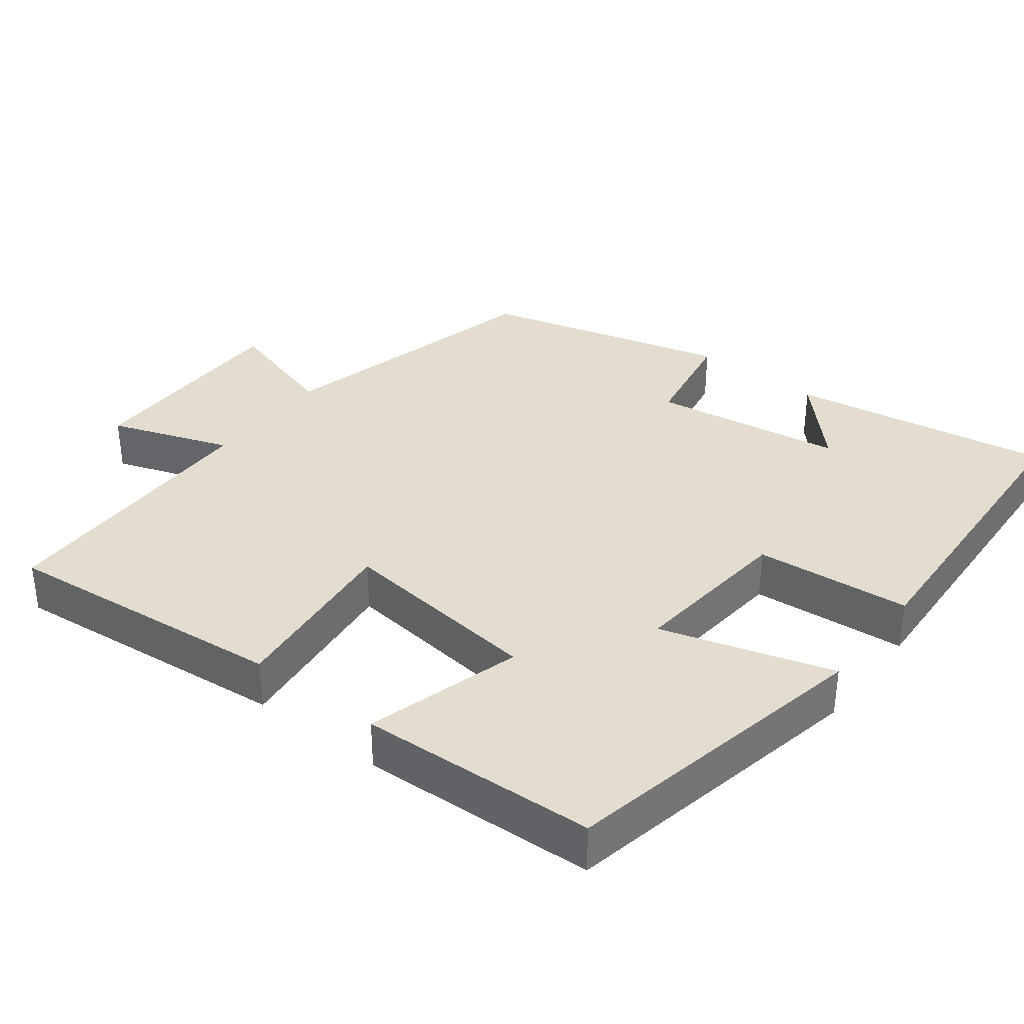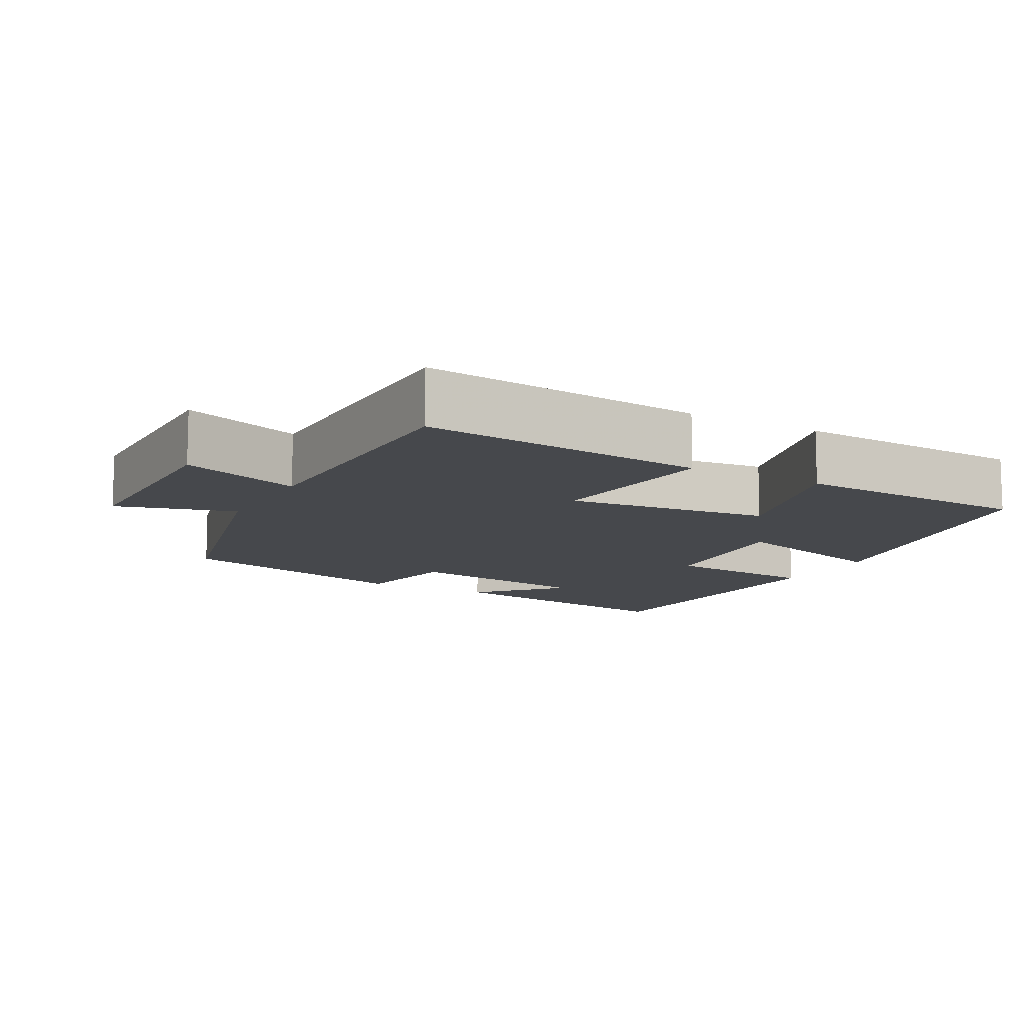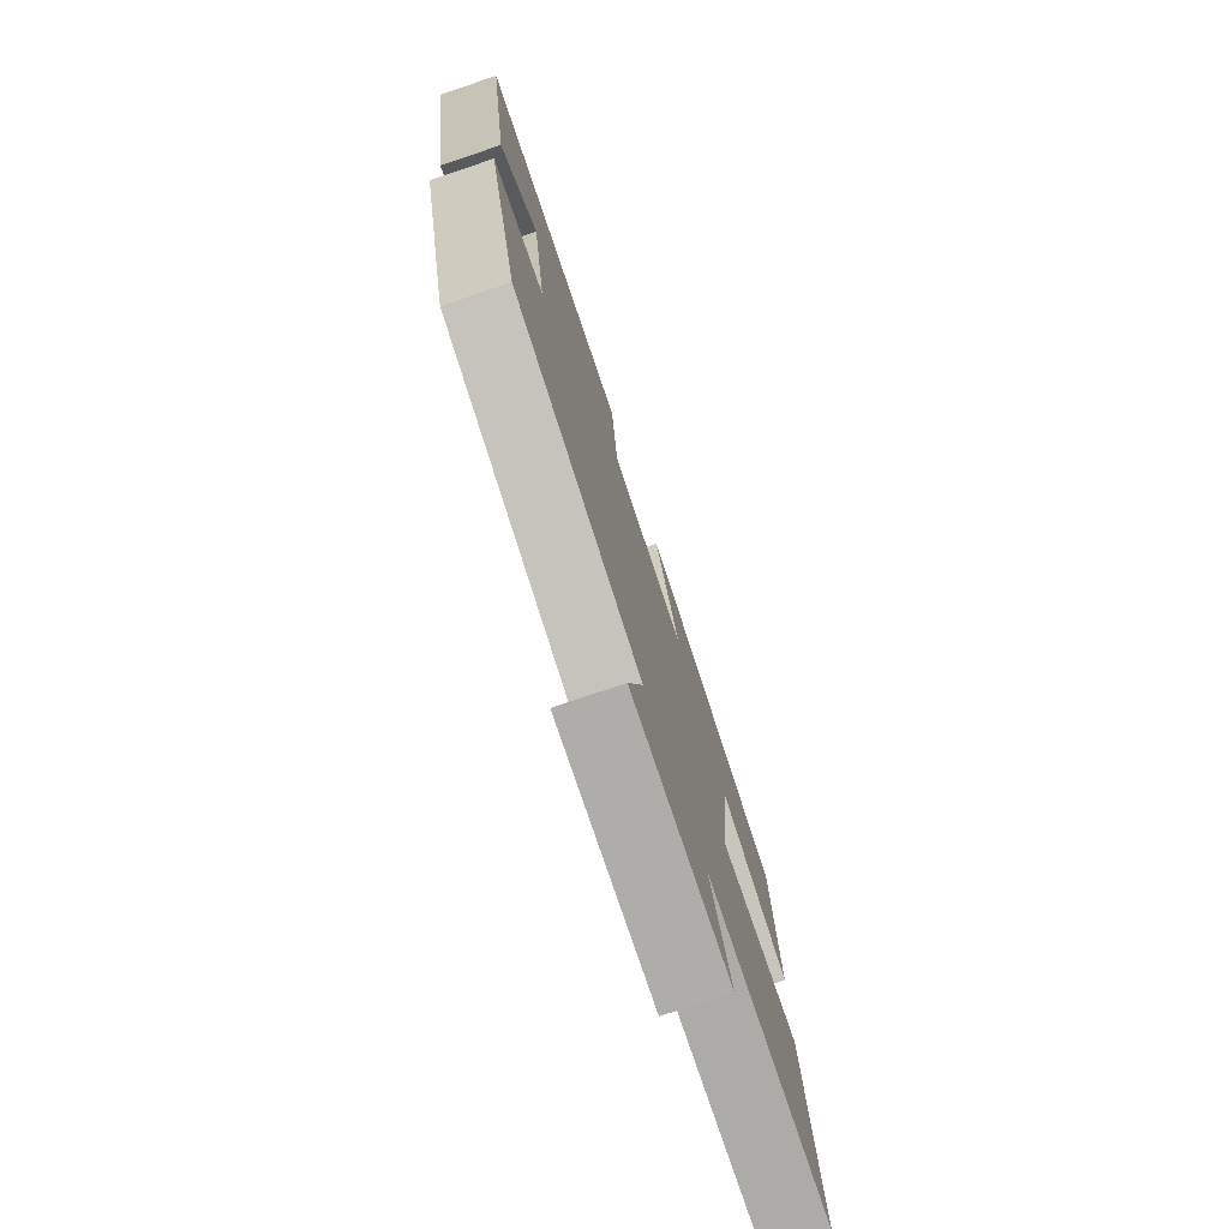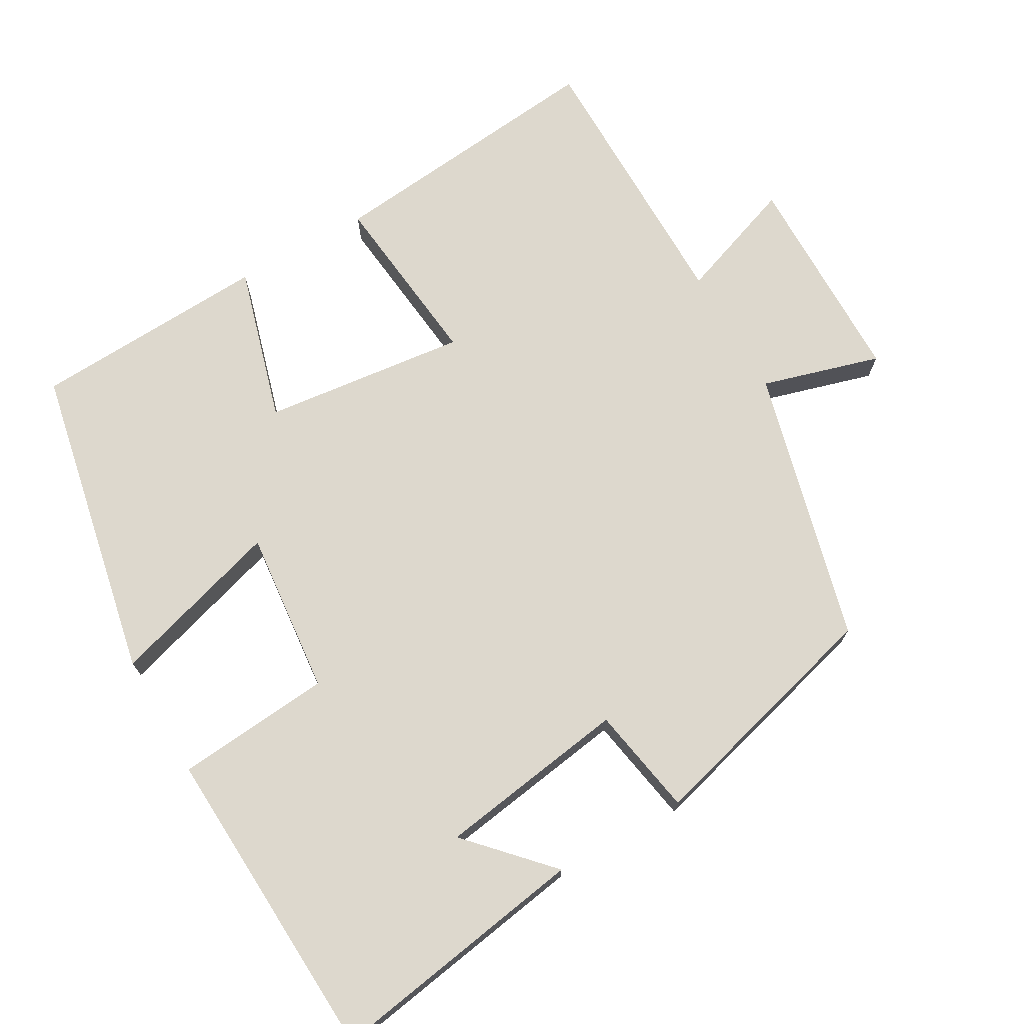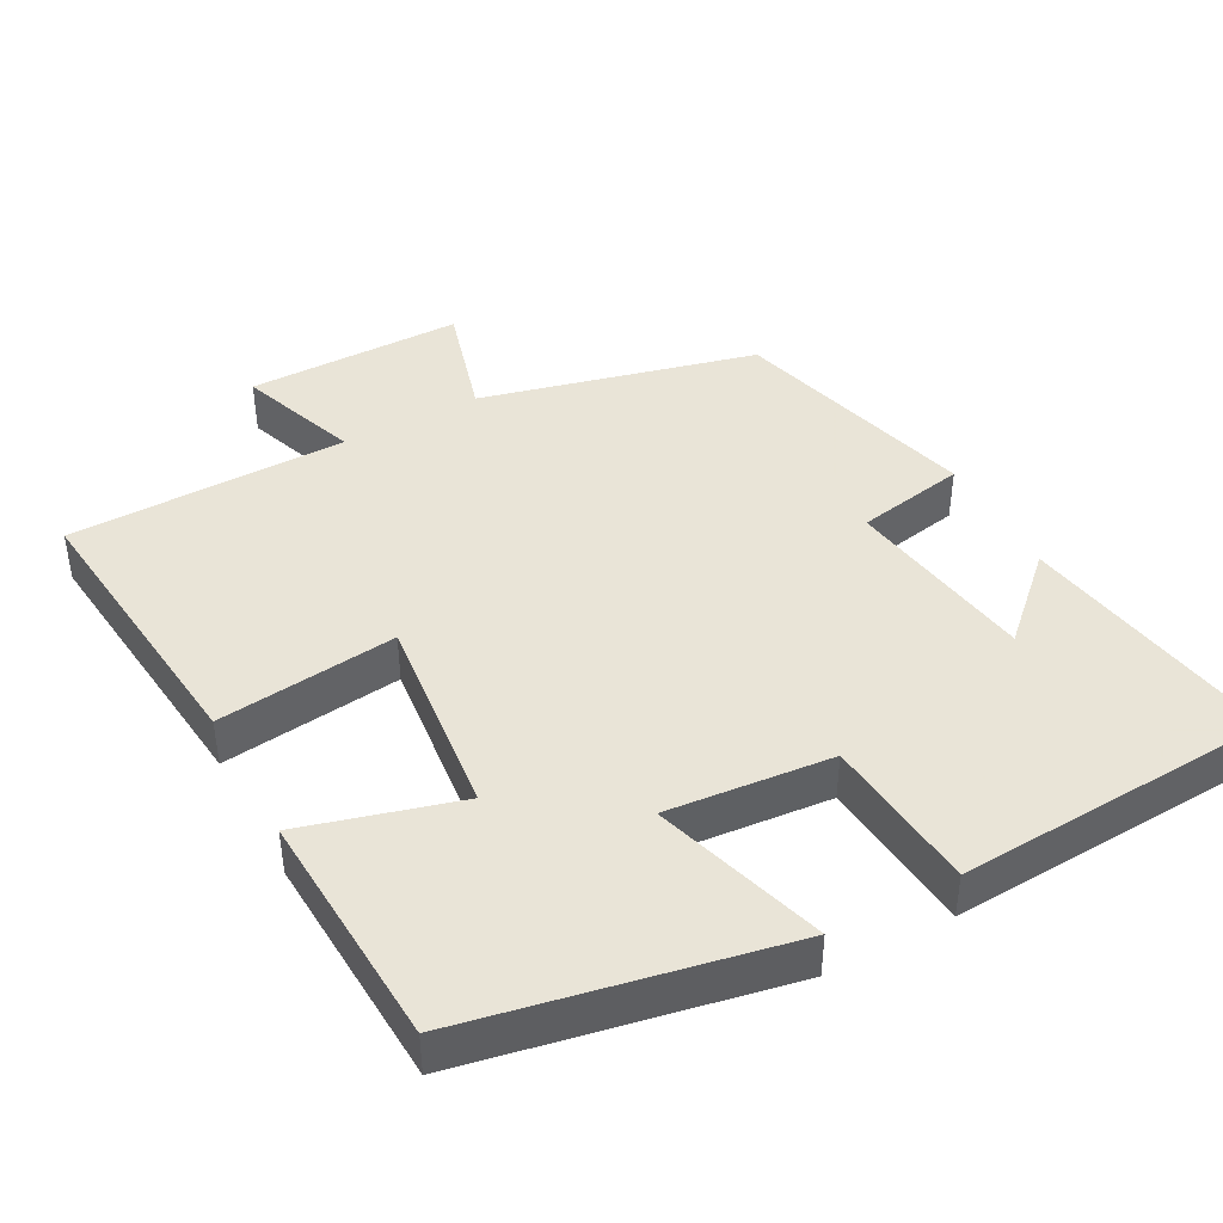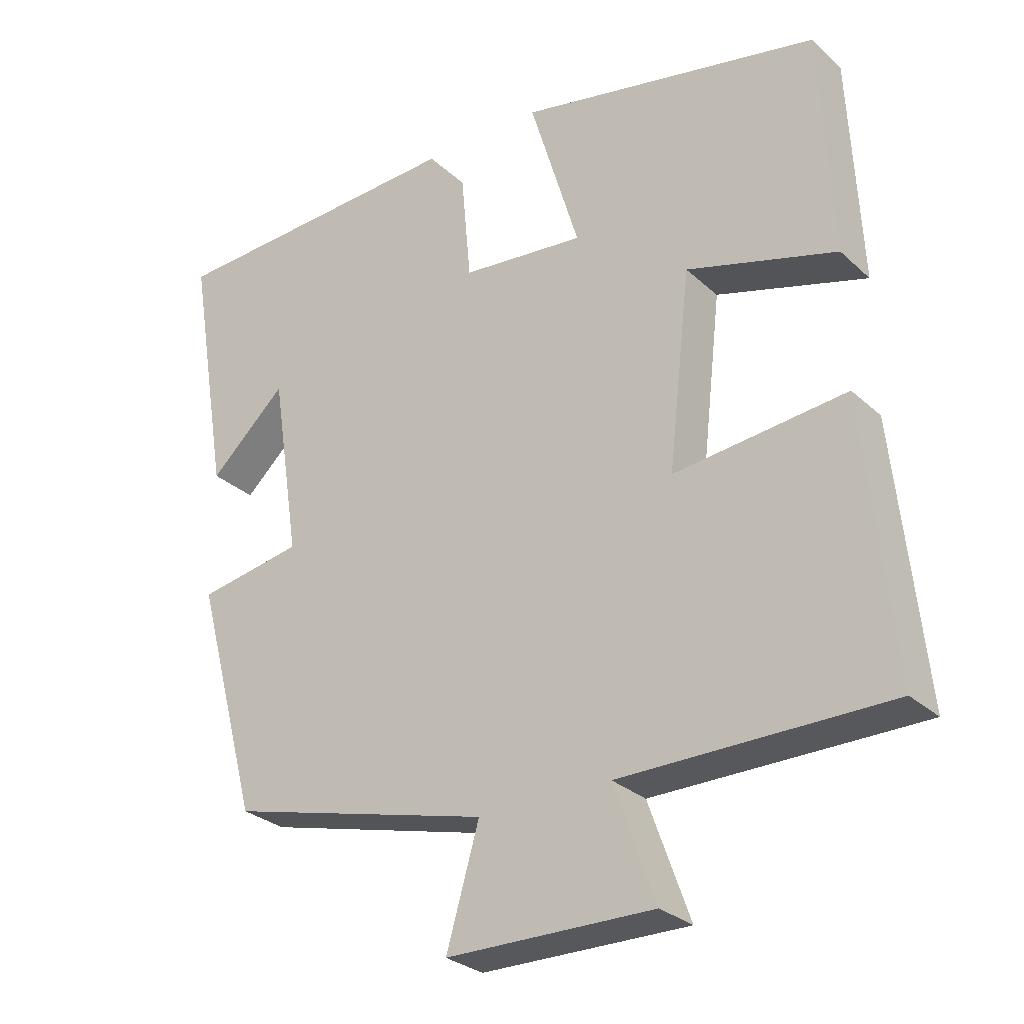
<metadata>
{"format":"obj","ext":"obj","renderer":"f3d","projection":"perspective","resolution":1024,"background":"white","views":[{"elev":35.6,"azim":-52.3,"up":"+Y"},{"elev":-11.2,"azim":-118.7,"up":"+Y"},{"elev":-76.7,"azim":108.6,"up":"+Z"},{"elev":72.3,"azim":60.3,"up":"+Y"},{"elev":42.8,"azim":-28.6,"up":"+Y"},{"elev":-28.5,"azim":-143.3,"up":"+Z"}]}
</metadata>
<code>
v -0.484 0.07 0.413
v -0.051 0.07 0.5
v -0.122 0.07 0.264
v 0.104 0.07 0.286
v 0.123 0.07 0.5
v 0.559 0.07 0.478
v 0.5 0.07 0.119
v 0.39 0.07 0.222
v 0.35 0.07 -0.04
v 0.5 0.07 -0.067
v 0.409 0.07 -0.404
v 0.032 0.07 -0.5
v 0.079 0.07 -0.663
v -0.217 0.07 -0.665
v -0.158 0.07 -0.5
v -0.54 0.07 -0.497
v -0.5 0.07 -0.105
v -0.254 0.07 -0.132
v -0.286 0.07 0.148
v -0.5 0.07 0.087
v -0.484 0 0.413
v -0.051 0 0.5
v -0.122 0 0.264
v 0.104 0 0.286
v 0.123 0 0.5
v 0.559 0 0.478
v 0.5 0 0.119
v 0.39 0 0.222
v 0.35 0 -0.04
v 0.5 0 -0.067
v 0.409 0 -0.404
v 0.032 0 -0.5
v 0.079 0 -0.663
v -0.217 0 -0.665
v -0.158 0 -0.5
v -0.54 0 -0.497
v -0.5 0 -0.105
v -0.254 0 -0.132
v -0.286 0 0.148
v -0.5 0 0.087
f 19 20 1 2
f 18 19 2 3
f 15 16 17 18
f 15 18 3 4
f 12 13 14 15
f 12 15 4
f 9 10 11 12
f 8 9 12 4
f 5 6 7 8
f 4 5 8
f 22 21 40 39
f 23 22 39 38
f 38 37 36 35
f 24 23 38 35
f 35 34 33 32
f 24 35 32
f 32 31 30 29
f 24 32 29 28
f 28 27 26 25
f 28 25 24
f 1 21 22 2
f 2 22 23 3
f 3 23 24 4
f 4 24 25 5
f 5 25 26 6
f 6 26 27 7
f 7 27 28 8
f 8 28 29 9
f 9 29 30 10
f 10 30 31 11
f 11 31 32 12
f 12 32 33 13
f 13 33 34 14
f 14 34 35 15
f 15 35 36 16
f 16 36 37 17
f 17 37 38 18
f 18 38 39 19
f 19 39 40 20
f 20 40 21 1

</code>
